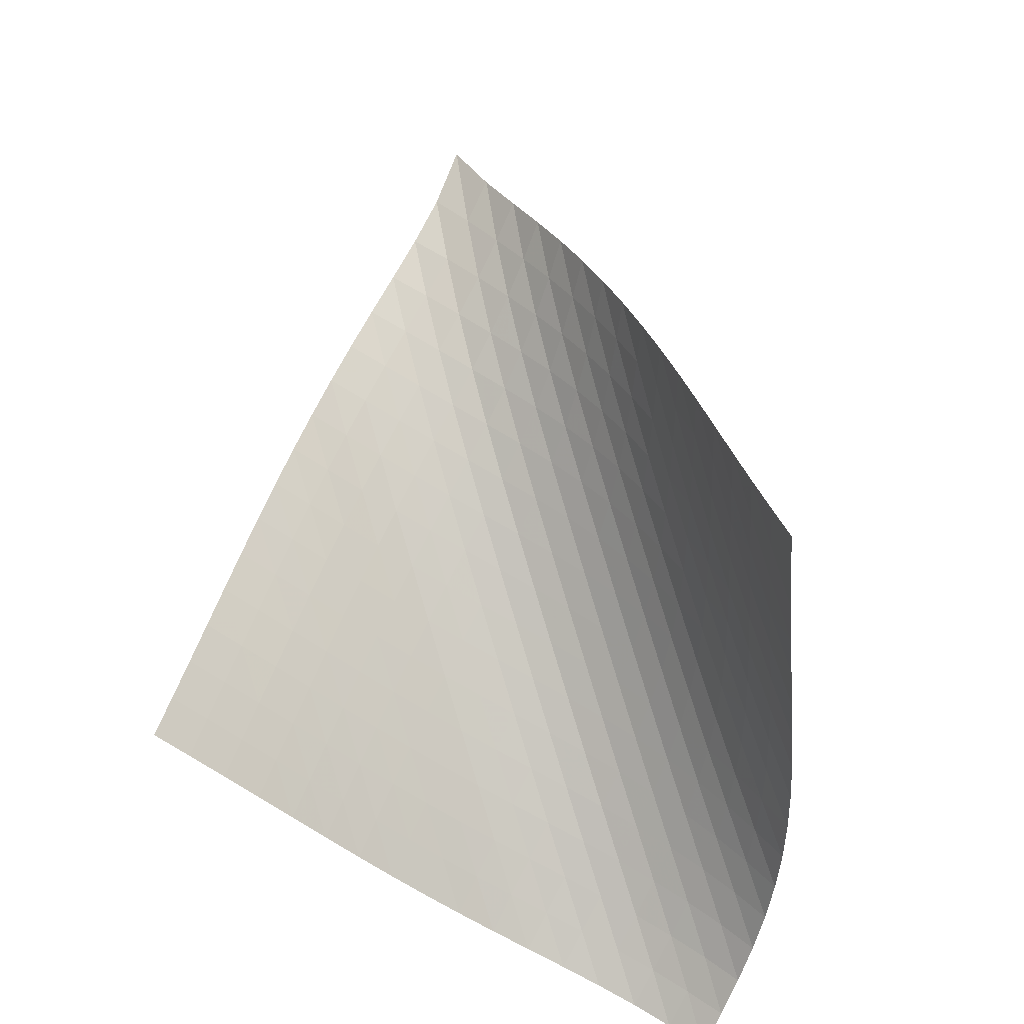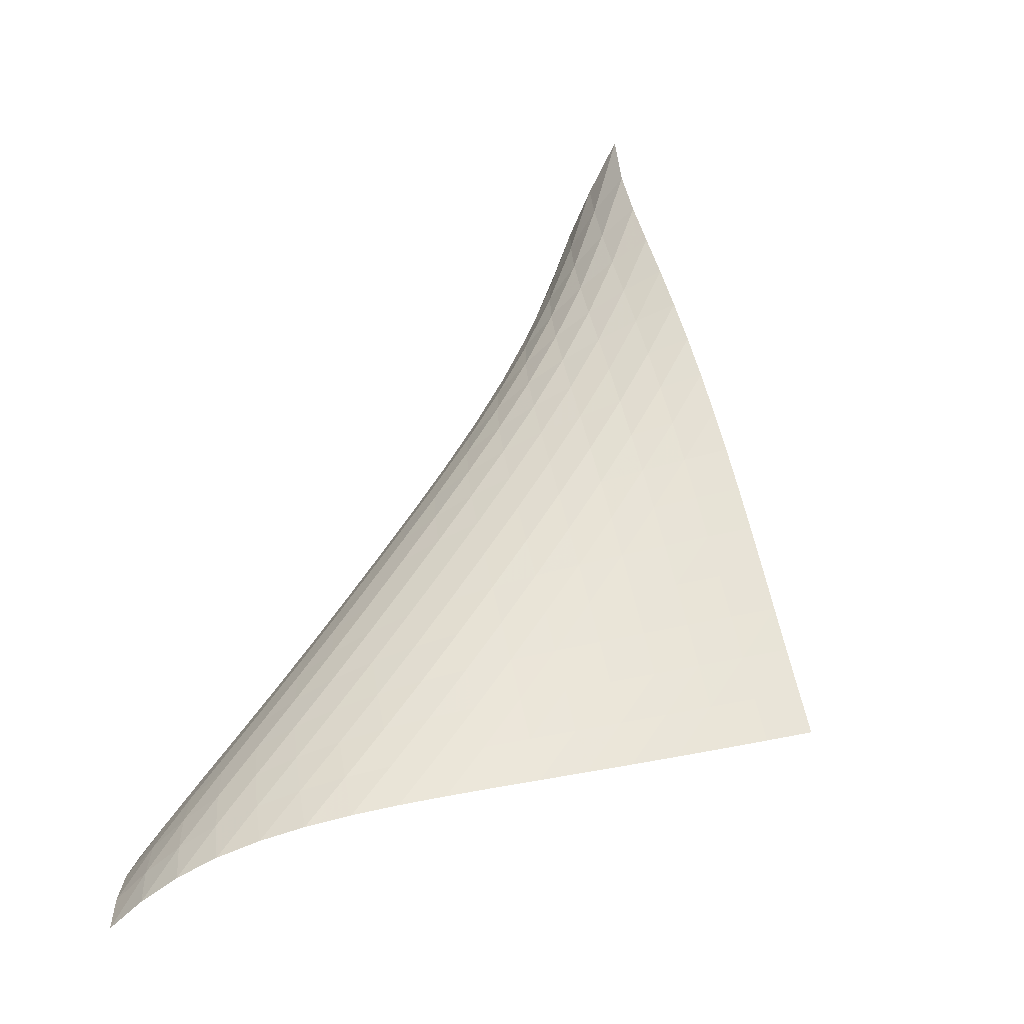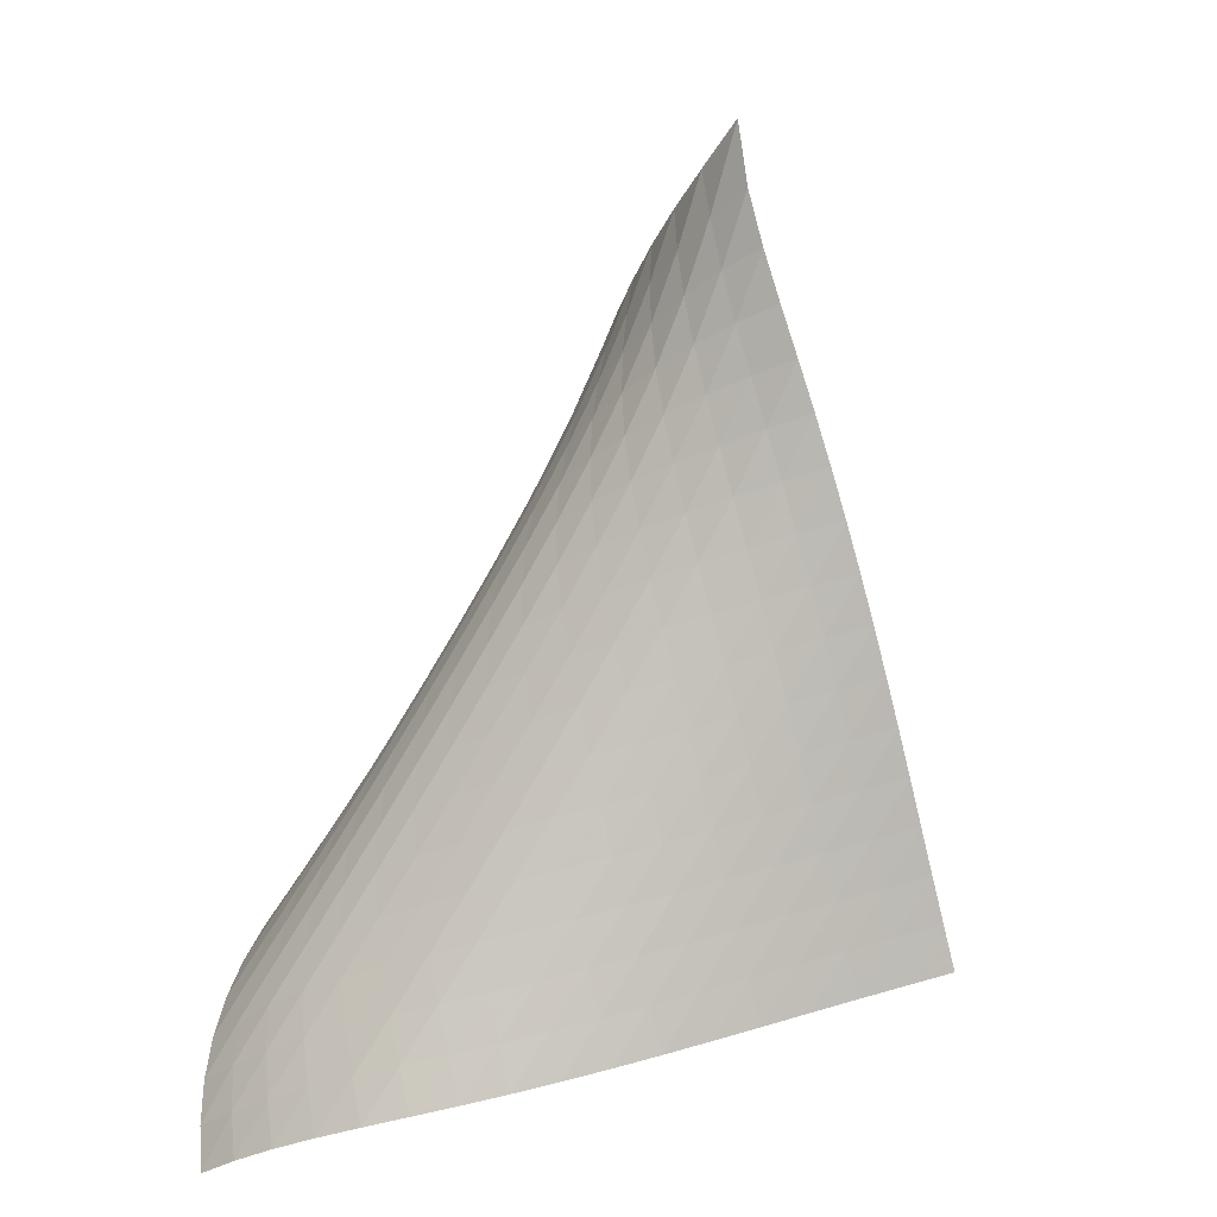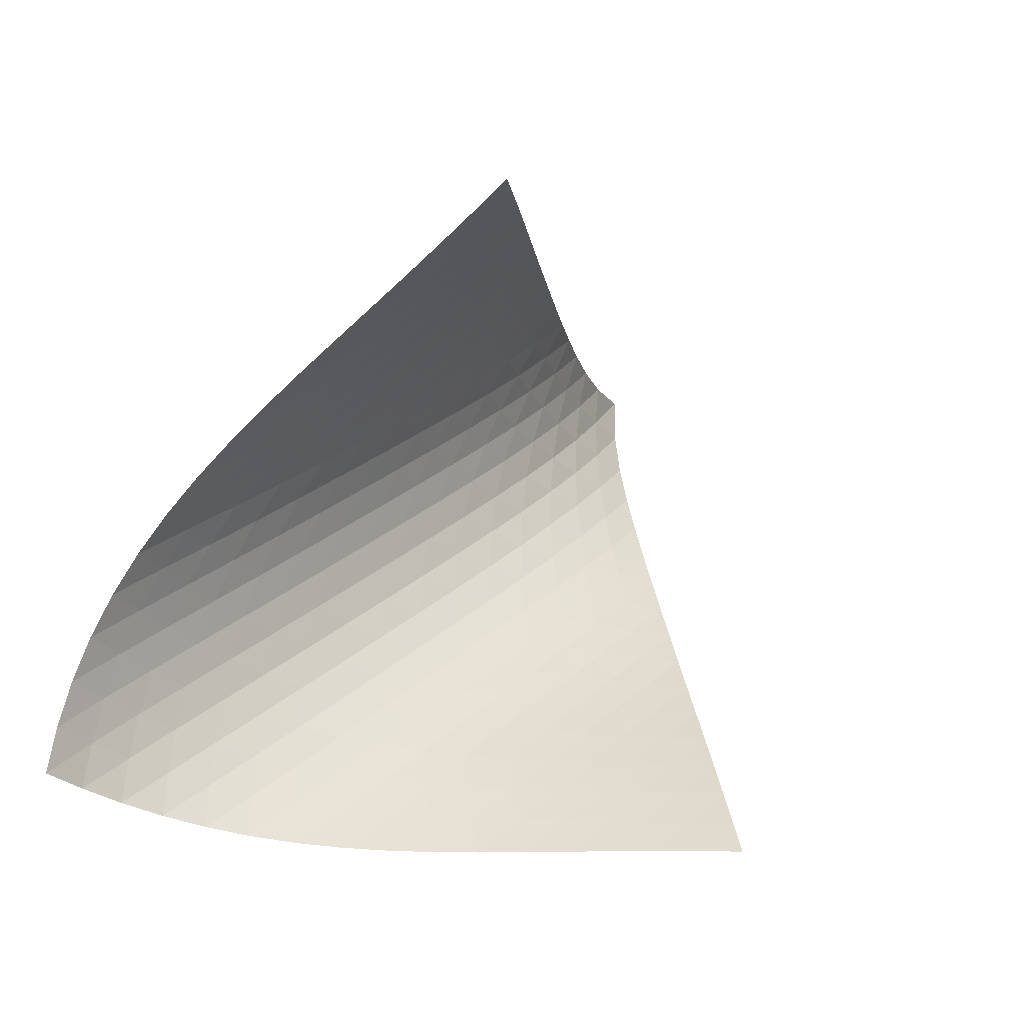
<metadata>
{"format":"obj","ext":"obj","renderer":"f3d","projection":"perspective","resolution":1024,"background":"white","views":[{"elev":-38.9,"azim":-17.2,"up":"+Y"},{"elev":-8.1,"azim":-166.6,"up":"+Y"},{"elev":26.8,"azim":-170.7,"up":"+Y"},{"elev":-77.8,"azim":-115.6,"up":"+Y"}]}
</metadata>
<code>
v -6.494 -0.04001 6.494
v -1.686 -12.51 10.85
v -10.85 -12.51 1.686
v 1.094 -15.91 -1.094
v -10.62 -11.77 1.91
v -10.39 -11.01 2.128
v -10.16 -10.25 2.34
v -9.929 -9.48 2.55
v -9.694 -8.706 2.761
v -9.453 -7.93 2.98
v -9.202 -7.152 3.21
v -8.94 -6.375 3.454
v -8.663 -5.6 3.715
v -8.372 -4.828 3.996
v -8.064 -4.061 4.3
v -7.739 -3.3 4.632
v -7.403 -2.542 5.001
v -7.065 -1.778 5.418
v -6.745 -0.9745 5.903
v -5.903 -0.9745 6.745
v -5.418 -1.778 7.065
v -5.001 -2.542 7.403
v -4.632 -3.3 7.739
v -4.3 -4.061 8.064
v -3.996 -4.828 8.372
v -3.715 -5.6 8.663
v -3.454 -6.375 8.94
v -3.21 -7.152 9.202
v -2.98 -7.93 9.453
v -2.761 -8.706 9.694
v -2.55 -9.48 9.929
v -2.34 -10.25 10.16
v -2.128 -11.01 10.39
v -1.91 -11.77 10.62
v -1.401 -12.66 10.11
v -1.108 -12.81 9.36
v -0.8057 -12.95 8.615
v -0.4963 -13.09 7.869
v -0.1841 -13.23 7.121
v 0.1245 -13.37 6.37
v 0.4215 -13.51 5.612
v 0.6979 -13.65 4.847
v 0.9435 -13.8 4.074
v 1.148 -13.97 3.294
v 1.301 -14.17 2.511
v 1.393 -14.41 1.733
v 1.418 -14.69 0.97
v 1.374 -15.04 0.2365
v 1.262 -15.45 -0.4536
v 0.4536 -15.45 -1.262
v -0.2365 -15.04 -1.374
v -0.97 -14.69 -1.418
v -1.733 -14.41 -1.393
v -2.511 -14.17 -1.301
v -3.294 -13.97 -1.148
v -4.074 -13.8 -0.9435
v -4.847 -13.65 -0.6979
v -5.612 -13.51 -0.4215
v -6.37 -13.37 -0.1245
v -7.121 -13.23 0.1841
v -7.869 -13.09 0.4963
v -8.615 -12.95 0.8057
v -9.36 -12.81 1.108
v -10.11 -12.66 1.401
v -6.126 -1.573 6.126
v -6.396 -2.25 5.572
v -6.695 -2.942 5.081
v -7.005 -3.647 4.645
v -7.313 -4.366 4.253
v -7.613 -5.097 3.9
v -7.901 -5.84 3.578
v -8.176 -6.591 3.283
v -8.44 -7.349 3.01
v -8.694 -8.111 2.757
v -8.938 -8.876 2.518
v -9.176 -9.641 2.291
v -9.409 -10.4 2.07
v -9.64 -11.16 1.849
v -9.873 -11.91 1.626
v -5.572 -2.25 6.396
v -5.773 -2.8 5.773
v -6.017 -3.4 5.206
v -6.289 -4.036 4.696
v -6.573 -4.7 4.238
v -6.859 -5.389 3.829
v -7.14 -6.097 3.46
v -7.414 -6.821 3.126
v -7.678 -7.557 2.821
v -7.934 -8.302 2.542
v -8.181 -9.052 2.282
v -8.421 -9.807 2.037
v -8.657 -10.56 1.801
v -8.891 -11.31 1.569
v -9.125 -12.06 1.338
v -5.081 -2.942 6.695
v -5.206 -3.4 6.017
v -5.38 -3.911 5.38
v -5.598 -4.468 4.794
v -5.846 -5.068 4.264
v -6.111 -5.704 3.789
v -6.382 -6.37 3.365
v -6.651 -7.062 2.985
v -6.915 -7.773 2.644
v -7.173 -8.498 2.335
v -7.423 -9.234 2.051
v -7.666 -9.976 1.785
v -7.906 -10.72 1.532
v -8.142 -11.47 1.286
v -8.378 -12.21 1.044
v -4.645 -3.647 7.005
v -4.696 -4.036 6.289
v -4.794 -4.468 5.598
v -4.945 -4.947 4.945
v -5.143 -5.475 4.342
v -5.375 -6.05 3.796
v -5.628 -6.667 3.308
v -5.889 -7.319 2.874
v -6.151 -8 2.488
v -6.409 -8.702 2.142
v -6.662 -9.42 1.829
v -6.91 -10.15 1.539
v -7.152 -10.88 1.266
v -7.392 -11.62 1.003
v -7.631 -12.36 0.746
v -4.253 -4.366 7.313
v -4.238 -4.7 6.573
v -4.264 -5.068 5.846
v -4.342 -5.475 5.143
v -4.477 -5.932 4.477
v -4.663 -6.44 3.862
v -4.885 -6.998 3.305
v -5.13 -7.603 2.808
v -5.385 -8.246 2.368
v -5.643 -8.919 1.977
v -5.899 -9.614 1.626
v -6.149 -10.33 1.307
v -6.396 -11.05 1.009
v -6.639 -11.77 0.7243
v -6.881 -12.5 0.4492
v -3.9 -5.097 7.613
v -3.829 -5.389 6.859
v -3.789 -5.704 6.111
v -3.796 -6.05 5.375
v -3.862 -6.44 4.663
v -3.988 -6.88 3.988
v -4.166 -7.375 3.365
v -4.383 -7.924 2.801
v -4.623 -8.52 2.298
v -4.875 -9.156 1.852
v -5.131 -9.823 1.456
v -5.385 -10.51 1.098
v -5.635 -11.22 0.769
v -5.882 -11.93 0.4581
v -6.127 -12.65 0.1601
v -3.578 -5.84 7.901
v -3.46 -6.097 7.14
v -3.365 -6.37 6.382
v -3.308 -6.667 5.628
v -3.305 -6.998 4.885
v -3.365 -7.375 4.166
v -3.486 -7.805 3.486
v -3.661 -8.292 2.858
v -3.874 -8.835 2.289
v -4.112 -9.425 1.782
v -4.362 -10.06 1.33
v -4.615 -10.72 0.9259
v -4.868 -11.4 0.5572
v -5.118 -12.09 0.2134
v -5.366 -12.79 -0.1127
v -3.283 -6.591 8.176
v -3.126 -6.821 7.414
v -2.985 -7.062 6.651
v -2.874 -7.319 5.889
v -2.808 -7.603 5.13
v -2.801 -7.924 4.383
v -2.858 -8.292 3.661
v -2.978 -8.717 2.978
v -3.15 -9.199 2.346
v -3.361 -9.736 1.774
v -3.596 -10.32 1.261
v -3.844 -10.94 0.8011
v -4.096 -11.6 0.3848
v -4.348 -12.27 0.0006245
v -4.599 -12.95 -0.3596
v -3.01 -7.349 8.44
v -2.821 -7.557 7.678
v -2.644 -7.773 6.915
v -2.488 -8 6.151
v -2.368 -8.246 5.385
v -2.298 -8.52 4.623
v -2.289 -8.835 3.874
v -2.346 -9.199 3.15
v -2.465 -9.619 2.465
v -2.636 -10.1 1.831
v -2.845 -10.63 1.254
v -3.077 -11.21 0.7338
v -3.323 -11.82 0.2624
v -3.573 -12.46 -0.1694
v -3.824 -13.12 -0.5704
v -2.757 -8.111 8.694
v -2.542 -8.302 7.934
v -2.335 -8.498 7.173
v -2.142 -8.702 6.409
v -1.977 -8.919 5.643
v -1.852 -9.156 4.875
v -1.782 -9.425 4.112
v -1.774 -9.736 3.361
v -1.831 -10.1 2.636
v -1.95 -10.52 1.95
v -2.118 -10.99 1.313
v -2.324 -11.51 0.7295
v -2.554 -12.08 0.1985
v -2.796 -12.69 -0.287
v -3.045 -13.32 -0.7345
v -2.518 -8.876 8.938
v -2.282 -9.052 8.181
v -2.051 -9.234 7.423
v -1.829 -9.42 6.662
v -1.626 -9.614 5.899
v -1.456 -9.823 5.131
v -1.33 -10.06 4.362
v -1.261 -10.32 3.596
v -1.254 -10.63 2.845
v -1.313 -10.99 2.118
v -1.43 -11.4 1.43
v -1.596 -11.87 0.7884
v -1.799 -12.39 0.1974
v -2.025 -12.95 -0.3447
v -2.265 -13.55 -0.8427
v -2.291 -9.641 9.176
v -2.037 -9.807 8.421
v -1.785 -9.976 7.666
v -1.539 -10.15 6.91
v -1.307 -10.33 6.149
v -1.098 -10.51 5.385
v -0.9259 -10.72 4.615
v -0.8011 -10.94 3.844
v -0.7338 -11.21 3.077
v -0.7295 -11.51 2.324
v -0.7884 -11.87 1.596
v -0.9051 -12.28 0.9051
v -1.07 -12.75 0.2587
v -1.27 -13.26 -0.3388
v -1.495 -13.82 -0.8884
v -2.07 -10.4 9.409
v -1.801 -10.56 8.657
v -1.532 -10.72 7.906
v -1.266 -10.88 7.152
v -1.009 -11.05 6.396
v -0.769 -11.22 5.635
v -0.5572 -11.4 4.868
v -0.3848 -11.6 4.096
v -0.2624 -11.82 3.323
v -0.1985 -12.08 2.554
v -0.1974 -12.39 1.799
v -0.2587 -12.75 1.07
v -0.3771 -13.16 0.3771
v -0.543 -13.63 -0.2701
v -0.7448 -14.14 -0.868
v -1.849 -11.16 9.64
v -1.569 -11.31 8.891
v -1.286 -11.47 8.142
v -1.003 -11.62 7.392
v -0.7243 -11.77 6.639
v -0.4581 -11.93 5.882
v -0.2134 -12.09 5.118
v -0.0006245 -12.27 4.348
v 0.1694 -12.46 3.573
v 0.287 -12.69 2.796
v 0.3447 -12.95 2.025
v 0.3388 -13.26 1.27
v 0.2701 -13.63 0.543
v 0.144 -14.05 -0.144
v -0.02943 -14.52 -0.7829
v -1.626 -11.91 9.873
v -1.338 -12.06 9.125
v -1.044 -12.21 8.378
v -0.746 -12.36 7.631
v -0.4492 -12.5 6.881
v -0.1601 -12.65 6.127
v 0.1127 -12.79 5.366
v 0.3596 -12.95 4.599
v 0.5704 -13.12 3.824
v 0.7345 -13.32 3.045
v 0.8427 -13.55 2.265
v 0.8884 -13.82 1.495
v 0.868 -14.14 0.7448
v 0.7829 -14.52 0.02943
v 0.6398 -14.96 -0.6398
f 289 49 4
f 289 4 50
f 5 79 64
f 5 64 3
f 79 94 63
f 79 63 64
f 94 109 62
f 94 62 63
f 109 124 61
f 109 61 62
f 124 139 60
f 124 60 61
f 139 154 59
f 139 59 60
f 154 169 58
f 154 58 59
f 169 184 57
f 169 57 58
f 184 199 56
f 184 56 57
f 199 214 55
f 199 55 56
f 214 229 54
f 214 54 55
f 229 244 53
f 229 53 54
f 244 259 52
f 244 52 53
f 259 274 51
f 259 51 52
f 274 289 50
f 274 50 51
f 1 20 65
f 1 65 19
f 19 65 66
f 19 66 18
f 18 66 67
f 18 67 17
f 17 67 68
f 17 68 16
f 16 68 69
f 16 69 15
f 15 69 70
f 15 70 14
f 14 70 71
f 14 71 13
f 13 71 72
f 13 72 12
f 12 72 73
f 12 73 11
f 11 73 74
f 11 74 10
f 10 74 75
f 10 75 9
f 9 75 76
f 9 76 8
f 8 76 77
f 8 77 7
f 7 77 78
f 7 78 6
f 6 78 79
f 6 79 5
f 20 21 80
f 20 80 65
f 65 80 81
f 65 81 66
f 66 81 82
f 66 82 67
f 67 82 83
f 67 83 68
f 68 83 84
f 68 84 69
f 69 84 85
f 69 85 70
f 70 85 86
f 70 86 71
f 71 86 87
f 71 87 72
f 72 87 88
f 72 88 73
f 73 88 89
f 73 89 74
f 74 89 90
f 74 90 75
f 75 90 91
f 75 91 76
f 76 91 92
f 76 92 77
f 77 92 93
f 77 93 78
f 78 93 94
f 78 94 79
f 21 22 95
f 21 95 80
f 80 95 96
f 80 96 81
f 81 96 97
f 81 97 82
f 82 97 98
f 82 98 83
f 83 98 99
f 83 99 84
f 84 99 100
f 84 100 85
f 85 100 101
f 85 101 86
f 86 101 102
f 86 102 87
f 87 102 103
f 87 103 88
f 88 103 104
f 88 104 89
f 89 104 105
f 89 105 90
f 90 105 106
f 90 106 91
f 91 106 107
f 91 107 92
f 92 107 108
f 92 108 93
f 93 108 109
f 93 109 94
f 22 23 110
f 22 110 95
f 95 110 111
f 95 111 96
f 96 111 112
f 96 112 97
f 97 112 113
f 97 113 98
f 98 113 114
f 98 114 99
f 99 114 115
f 99 115 100
f 100 115 116
f 100 116 101
f 101 116 117
f 101 117 102
f 102 117 118
f 102 118 103
f 103 118 119
f 103 119 104
f 104 119 120
f 104 120 105
f 105 120 121
f 105 121 106
f 106 121 122
f 106 122 107
f 107 122 123
f 107 123 108
f 108 123 124
f 108 124 109
f 23 24 125
f 23 125 110
f 110 125 126
f 110 126 111
f 111 126 127
f 111 127 112
f 112 127 128
f 112 128 113
f 113 128 129
f 113 129 114
f 114 129 130
f 114 130 115
f 115 130 131
f 115 131 116
f 116 131 132
f 116 132 117
f 117 132 133
f 117 133 118
f 118 133 134
f 118 134 119
f 119 134 135
f 119 135 120
f 120 135 136
f 120 136 121
f 121 136 137
f 121 137 122
f 122 137 138
f 122 138 123
f 123 138 139
f 123 139 124
f 24 25 140
f 24 140 125
f 125 140 141
f 125 141 126
f 126 141 142
f 126 142 127
f 127 142 143
f 127 143 128
f 128 143 144
f 128 144 129
f 129 144 145
f 129 145 130
f 130 145 146
f 130 146 131
f 131 146 147
f 131 147 132
f 132 147 148
f 132 148 133
f 133 148 149
f 133 149 134
f 134 149 150
f 134 150 135
f 135 150 151
f 135 151 136
f 136 151 152
f 136 152 137
f 137 152 153
f 137 153 138
f 138 153 154
f 138 154 139
f 25 26 155
f 25 155 140
f 140 155 156
f 140 156 141
f 141 156 157
f 141 157 142
f 142 157 158
f 142 158 143
f 143 158 159
f 143 159 144
f 144 159 160
f 144 160 145
f 145 160 161
f 145 161 146
f 146 161 162
f 146 162 147
f 147 162 163
f 147 163 148
f 148 163 164
f 148 164 149
f 149 164 165
f 149 165 150
f 150 165 166
f 150 166 151
f 151 166 167
f 151 167 152
f 152 167 168
f 152 168 153
f 153 168 169
f 153 169 154
f 26 27 170
f 26 170 155
f 155 170 171
f 155 171 156
f 156 171 172
f 156 172 157
f 157 172 173
f 157 173 158
f 158 173 174
f 158 174 159
f 159 174 175
f 159 175 160
f 160 175 176
f 160 176 161
f 161 176 177
f 161 177 162
f 162 177 178
f 162 178 163
f 163 178 179
f 163 179 164
f 164 179 180
f 164 180 165
f 165 180 181
f 165 181 166
f 166 181 182
f 166 182 167
f 167 182 183
f 167 183 168
f 168 183 184
f 168 184 169
f 27 28 185
f 27 185 170
f 170 185 186
f 170 186 171
f 171 186 187
f 171 187 172
f 172 187 188
f 172 188 173
f 173 188 189
f 173 189 174
f 174 189 190
f 174 190 175
f 175 190 191
f 175 191 176
f 176 191 192
f 176 192 177
f 177 192 193
f 177 193 178
f 178 193 194
f 178 194 179
f 179 194 195
f 179 195 180
f 180 195 196
f 180 196 181
f 181 196 197
f 181 197 182
f 182 197 198
f 182 198 183
f 183 198 199
f 183 199 184
f 28 29 200
f 28 200 185
f 185 200 201
f 185 201 186
f 186 201 202
f 186 202 187
f 187 202 203
f 187 203 188
f 188 203 204
f 188 204 189
f 189 204 205
f 189 205 190
f 190 205 206
f 190 206 191
f 191 206 207
f 191 207 192
f 192 207 208
f 192 208 193
f 193 208 209
f 193 209 194
f 194 209 210
f 194 210 195
f 195 210 211
f 195 211 196
f 196 211 212
f 196 212 197
f 197 212 213
f 197 213 198
f 198 213 214
f 198 214 199
f 29 30 215
f 29 215 200
f 200 215 216
f 200 216 201
f 201 216 217
f 201 217 202
f 202 217 218
f 202 218 203
f 203 218 219
f 203 219 204
f 204 219 220
f 204 220 205
f 205 220 221
f 205 221 206
f 206 221 222
f 206 222 207
f 207 222 223
f 207 223 208
f 208 223 224
f 208 224 209
f 209 224 225
f 209 225 210
f 210 225 226
f 210 226 211
f 211 226 227
f 211 227 212
f 212 227 228
f 212 228 213
f 213 228 229
f 213 229 214
f 30 31 230
f 30 230 215
f 215 230 231
f 215 231 216
f 216 231 232
f 216 232 217
f 217 232 233
f 217 233 218
f 218 233 234
f 218 234 219
f 219 234 235
f 219 235 220
f 220 235 236
f 220 236 221
f 221 236 237
f 221 237 222
f 222 237 238
f 222 238 223
f 223 238 239
f 223 239 224
f 224 239 240
f 224 240 225
f 225 240 241
f 225 241 226
f 226 241 242
f 226 242 227
f 227 242 243
f 227 243 228
f 228 243 244
f 228 244 229
f 31 32 245
f 31 245 230
f 230 245 246
f 230 246 231
f 231 246 247
f 231 247 232
f 232 247 248
f 232 248 233
f 233 248 249
f 233 249 234
f 234 249 250
f 234 250 235
f 235 250 251
f 235 251 236
f 236 251 252
f 236 252 237
f 237 252 253
f 237 253 238
f 238 253 254
f 238 254 239
f 239 254 255
f 239 255 240
f 240 255 256
f 240 256 241
f 241 256 257
f 241 257 242
f 242 257 258
f 242 258 243
f 243 258 259
f 243 259 244
f 32 33 260
f 32 260 245
f 245 260 261
f 245 261 246
f 246 261 262
f 246 262 247
f 247 262 263
f 247 263 248
f 248 263 264
f 248 264 249
f 249 264 265
f 249 265 250
f 250 265 266
f 250 266 251
f 251 266 267
f 251 267 252
f 252 267 268
f 252 268 253
f 253 268 269
f 253 269 254
f 254 269 270
f 254 270 255
f 255 270 271
f 255 271 256
f 256 271 272
f 256 272 257
f 257 272 273
f 257 273 258
f 258 273 274
f 258 274 259
f 33 34 275
f 33 275 260
f 260 275 276
f 260 276 261
f 261 276 277
f 261 277 262
f 262 277 278
f 262 278 263
f 263 278 279
f 263 279 264
f 264 279 280
f 264 280 265
f 265 280 281
f 265 281 266
f 266 281 282
f 266 282 267
f 267 282 283
f 267 283 268
f 268 283 284
f 268 284 269
f 269 284 285
f 269 285 270
f 270 285 286
f 270 286 271
f 271 286 287
f 271 287 272
f 272 287 288
f 272 288 273
f 273 288 289
f 273 289 274
f 34 2 35
f 34 35 275
f 275 35 36
f 275 36 276
f 276 36 37
f 276 37 277
f 277 37 38
f 277 38 278
f 278 38 39
f 278 39 279
f 279 39 40
f 279 40 280
f 280 40 41
f 280 41 281
f 281 41 42
f 281 42 282
f 282 42 43
f 282 43 283
f 283 43 44
f 283 44 284
f 284 44 45
f 284 45 285
f 285 45 46
f 285 46 286
f 286 46 47
f 286 47 287
f 287 47 48
f 287 48 288
f 288 48 49
f 288 49 289

</code>
